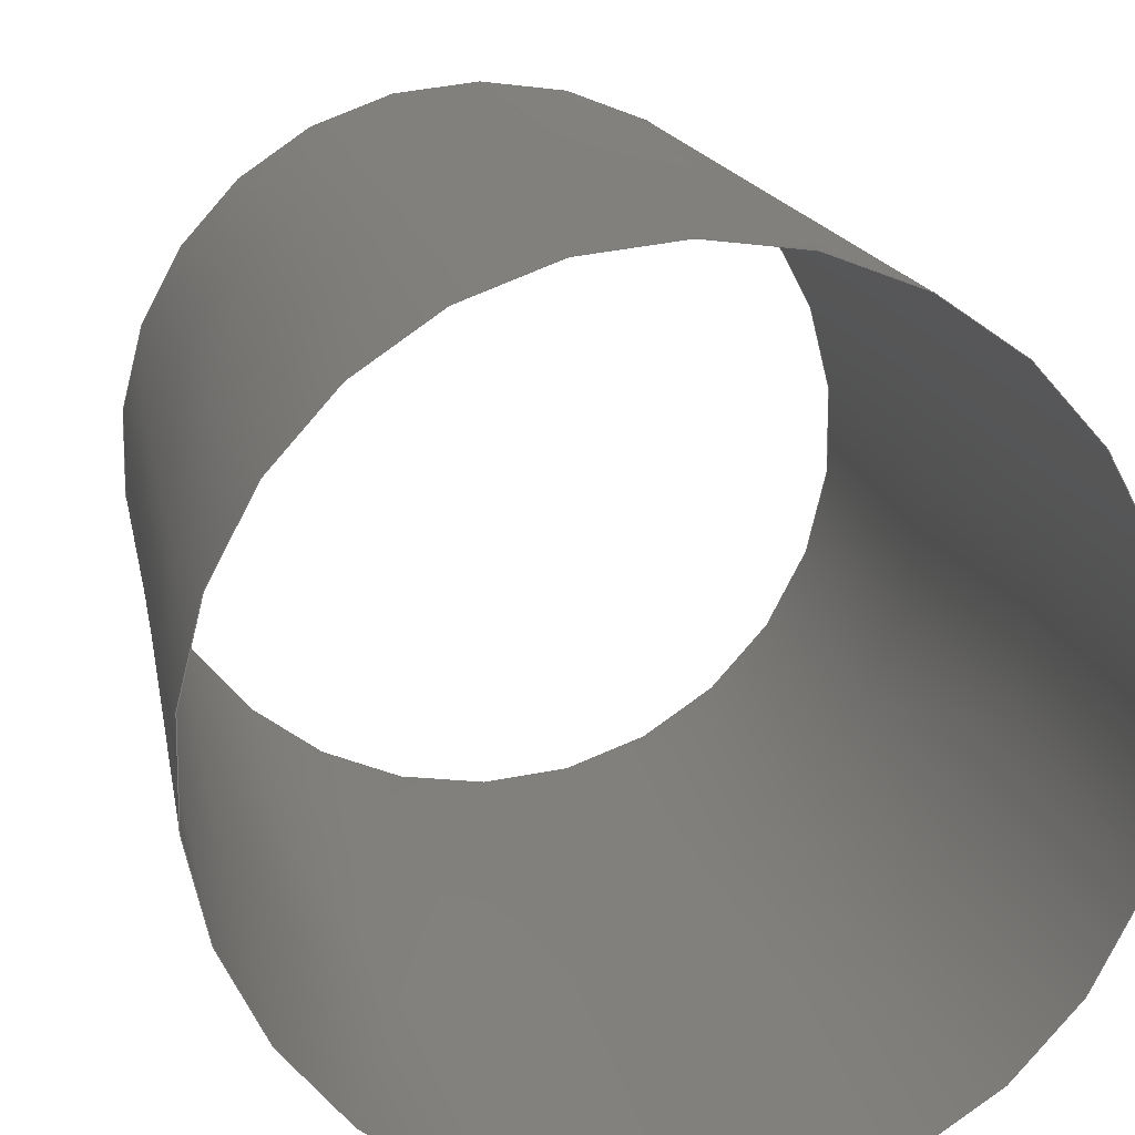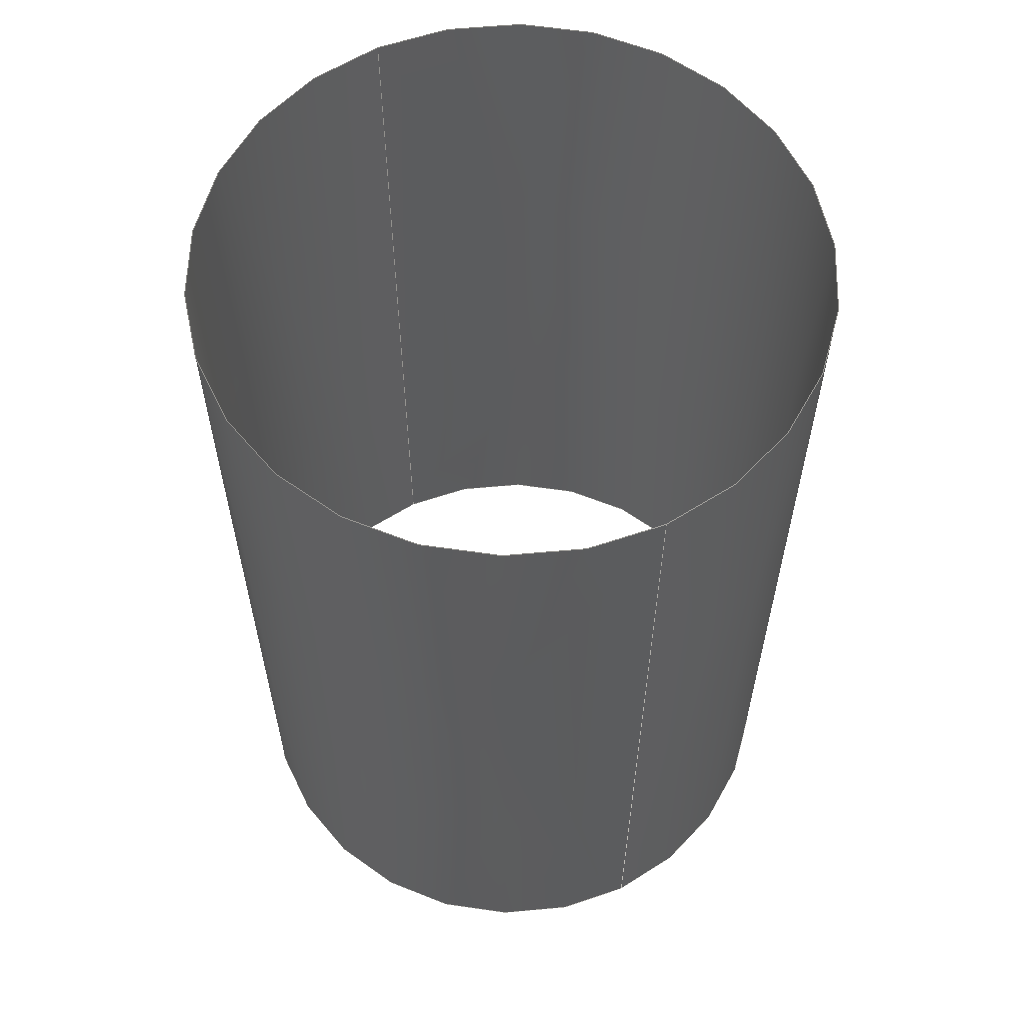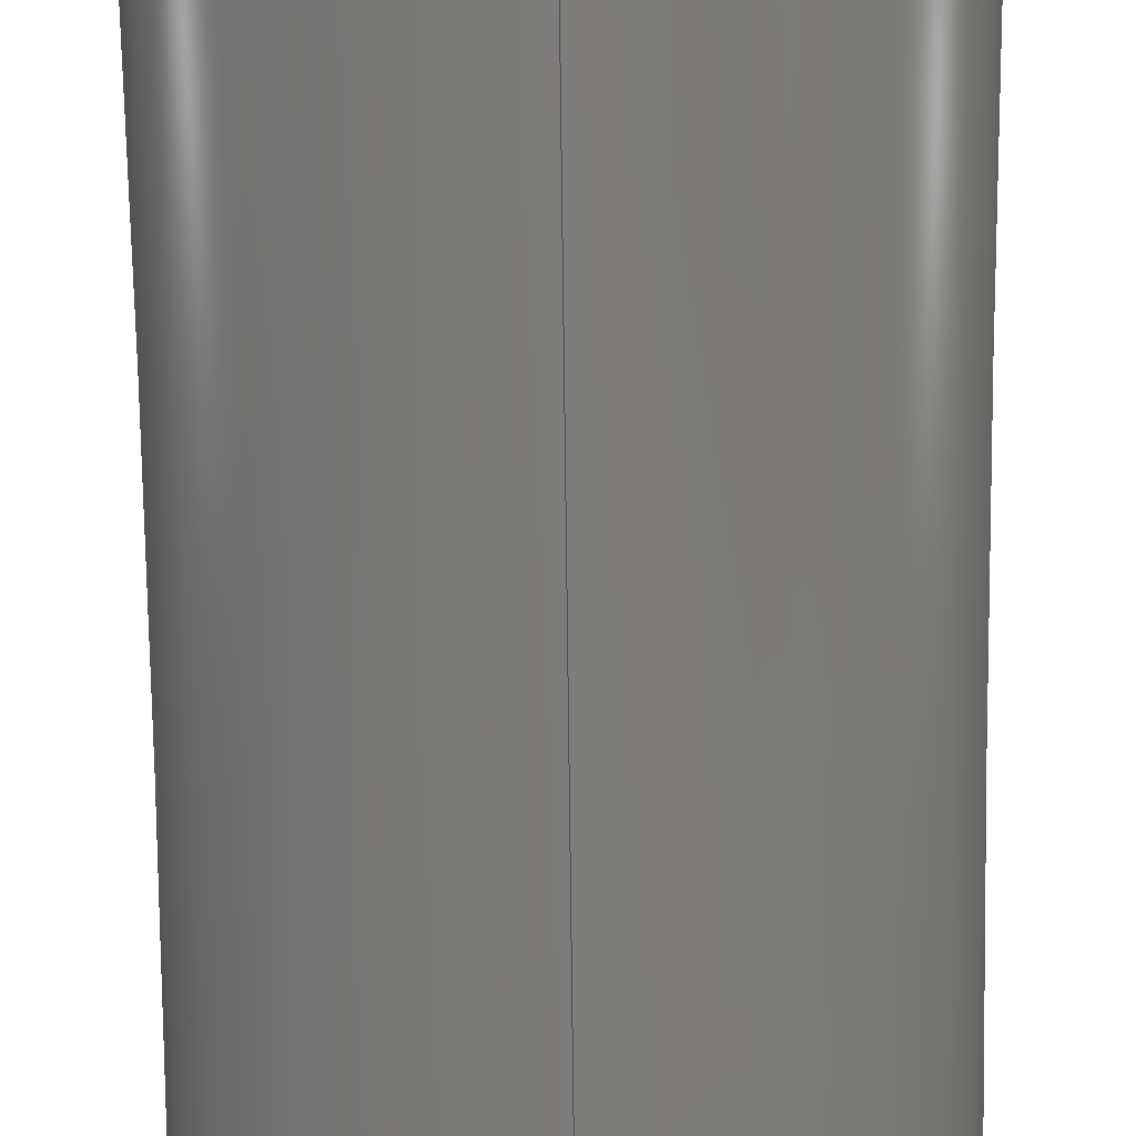
<metadata>
{"format":"step","ext":"stp","renderer":"f3d","projection":"perspective","resolution":1024,"background":"white","views":[{"elev":14.0,"azim":-9.3,"up":"+Y"},{"elev":59.9,"azim":153.9,"up":"+Z"},{"elev":-76.9,"azim":-179.3,"up":"+Y"}]}
</metadata>
<code>
ISO-10303-21;
DATA;
#1=CARTESIAN_POINT('',(-16.1,10,0.5));
#2=DIRECTION('',(0,0,-1));
#3=DIRECTION('',(0,1,0));
#4=AXIS2_PLACEMENT_3D('',#1,#2,#3);
#5=DIRECTION('',(0,0,1));
#6=VECTOR('',#5,6.8);
#7=CARTESIAN_POINT('',(-16.1,7.7,0.5));
#8=LINE('',#7,#6);
#9=CARTESIAN_POINT('',(-16.1,10,7.3));
#10=DIRECTION('',(0,0,1));
#11=DIRECTION('',(0,-1,0));
#12=AXIS2_PLACEMENT_3D('',#9,#10,#11);
#13=DIRECTION('',(0,0,1));
#14=VECTOR('',#13,6.8);
#15=CARTESIAN_POINT('',(-16.1,12.3,0.5));
#16=LINE('',#15,#14);
#17=CARTESIAN_POINT('',(-16.1,10,7.3));
#18=DIRECTION('',(0,0,1));
#19=DIRECTION('',(0,1,0));
#20=AXIS2_PLACEMENT_3D('',#17,#18,#19);
#21=CARTESIAN_POINT('',(-16.1,10,0.5));
#22=DIRECTION('',(0,0,-1));
#23=DIRECTION('',(0,-1,0));
#24=AXIS2_PLACEMENT_3D('',#21,#22,#23);
#25=CARTESIAN_POINT('',(-16.24,7.705,0.364));
#26=CARTESIAN_POINT('',(-16.24,7.705,2.721));
#27=CARTESIAN_POINT('',(-16.24,7.705,5.079));
#28=CARTESIAN_POINT('',(-16.24,7.705,7.436));
#29=CARTESIAN_POINT('',(-16.04,7.691,0.364));
#30=CARTESIAN_POINT('',(-16.04,7.691,2.721));
#31=CARTESIAN_POINT('',(-16.04,7.691,5.079));
#32=CARTESIAN_POINT('',(-16.04,7.691,7.436));
#33=CARTESIAN_POINT('',(-15.62,7.722,0.364));
#34=CARTESIAN_POINT('',(-15.62,7.722,2.721));
#35=CARTESIAN_POINT('',(-15.62,7.722,5.079));
#36=CARTESIAN_POINT('',(-15.62,7.722,7.436));
#37=CARTESIAN_POINT('',(-15.02,7.936,0.364));
#38=CARTESIAN_POINT('',(-15.02,7.936,2.721));
#39=CARTESIAN_POINT('',(-15.02,7.936,5.079));
#40=CARTESIAN_POINT('',(-15.02,7.936,7.436));
#41=CARTESIAN_POINT('',(-14.51,8.303,0.364));
#42=CARTESIAN_POINT('',(-14.51,8.303,2.721));
#43=CARTESIAN_POINT('',(-14.51,8.303,5.079));
#44=CARTESIAN_POINT('',(-14.51,8.303,7.436));
#45=CARTESIAN_POINT('',(-14.11,8.794,0.364));
#46=CARTESIAN_POINT('',(-14.11,8.794,2.721));
#47=CARTESIAN_POINT('',(-14.11,8.794,5.079));
#48=CARTESIAN_POINT('',(-14.11,8.794,7.436));
#49=CARTESIAN_POINT('',(-13.86,9.374,0.364));
#50=CARTESIAN_POINT('',(-13.86,9.374,2.721));
#51=CARTESIAN_POINT('',(-13.86,9.374,5.079));
#52=CARTESIAN_POINT('',(-13.86,9.374,7.436));
#53=CARTESIAN_POINT('',(-13.77,10,0.364));
#54=CARTESIAN_POINT('',(-13.77,10,2.721));
#55=CARTESIAN_POINT('',(-13.77,10,5.079));
#56=CARTESIAN_POINT('',(-13.77,10,7.436));
#57=CARTESIAN_POINT('',(-13.86,10.63,0.364));
#58=CARTESIAN_POINT('',(-13.86,10.63,2.721));
#59=CARTESIAN_POINT('',(-13.86,10.63,5.079));
#60=CARTESIAN_POINT('',(-13.86,10.63,7.436));
#61=CARTESIAN_POINT('',(-14.11,11.21,0.364));
#62=CARTESIAN_POINT('',(-14.11,11.21,2.721));
#63=CARTESIAN_POINT('',(-14.11,11.21,5.079));
#64=CARTESIAN_POINT('',(-14.11,11.21,7.436));
#65=CARTESIAN_POINT('',(-14.51,11.7,0.364));
#66=CARTESIAN_POINT('',(-14.51,11.7,2.721));
#67=CARTESIAN_POINT('',(-14.51,11.7,5.079));
#68=CARTESIAN_POINT('',(-14.51,11.7,7.436));
#69=CARTESIAN_POINT('',(-15.02,12.06,0.364));
#70=CARTESIAN_POINT('',(-15.02,12.06,2.721));
#71=CARTESIAN_POINT('',(-15.02,12.06,5.079));
#72=CARTESIAN_POINT('',(-15.02,12.06,7.436));
#73=CARTESIAN_POINT('',(-15.62,12.28,0.364));
#74=CARTESIAN_POINT('',(-15.62,12.28,2.721));
#75=CARTESIAN_POINT('',(-15.62,12.28,5.079));
#76=CARTESIAN_POINT('',(-15.62,12.28,7.436));
#77=CARTESIAN_POINT('',(-16.04,12.31,0.364));
#78=CARTESIAN_POINT('',(-16.04,12.31,2.721));
#79=CARTESIAN_POINT('',(-16.04,12.31,5.079));
#80=CARTESIAN_POINT('',(-16.04,12.31,7.436));
#81=CARTESIAN_POINT('',(-16.24,12.3,0.364));
#82=CARTESIAN_POINT('',(-16.24,12.3,2.721));
#83=CARTESIAN_POINT('',(-16.24,12.3,5.079));
#84=CARTESIAN_POINT('',(-16.24,12.3,7.436));
#85=B_SPLINE_SURFACE_WITH_KNOTS('',3,3,((#25,#26,#27,#28),(#29,#30,#31,#32),
(#33,#34,#35,#36),(#37,#38,#39,#40),(#41,#42,#43,#44),(#45,#46,#47,#48),(#49,
#50,#51,#52),(#53,#54,#55,#56),(#57,#58,#59,#60),(#61,#62,#63,#64),(#65,#66,#67,
#68),(#69,#70,#71,#72),(#73,#74,#75,#76),(#77,#78,#79,#80),(#81,#82,#83,#84)),
.UNSPECIFIED.,.F.,.F.,.F.,(4,1,1,1,1,1,1,1,1,1,1,1,4),(4,4),(-0.06283,
0.2094,0.4817,0.754,1.026,
1.299,1.571,1.843,2.115,
2.388,2.66,2.932,3.204),(3.364,
10.44),.UNSPECIFIED.);
#86=DIRECTION('',(0,1));
#87=VECTOR('',#86,6.8);
#88=CARTESIAN_POINT('',(3.142,3.5));
#89=LINE('',#88,#87);
#90=TRIMMED_CURVE('',#89,(PARAMETER_VALUE(0)),(PARAMETER_VALUE(1)),.T.,
.UNSPECIFIED.);
#91=(GEOMETRIC_REPRESENTATION_CONTEXT(2)PARAMETRIC_REPRESENTATION_CONTEXT()REPRESENTATION_CONTEXT('ID1','2'));
#92=DEFINITIONAL_REPRESENTATION('',(#90),#91);
#93=PCURVE('',#85,#92);
#94=DIRECTION('',(-1,0));
#95=VECTOR('',#94,3.142);
#96=CARTESIAN_POINT('',(3.142,3.5));
#97=LINE('',#96,#95);
#98=TRIMMED_CURVE('',#97,(PARAMETER_VALUE(0)),(PARAMETER_VALUE(1)),.T.,
.UNSPECIFIED.);
#99=DEFINITIONAL_REPRESENTATION('',(#98),#91);
#100=PCURVE('',#85,#99);
#101=DIRECTION('',(0,1));
#102=VECTOR('',#101,6.8);
#103=CARTESIAN_POINT('',(0,3.5));
#104=LINE('',#103,#102);
#105=TRIMMED_CURVE('',#104,(PARAMETER_VALUE(0)),(PARAMETER_VALUE(1)),.T.,
.UNSPECIFIED.);
#106=DEFINITIONAL_REPRESENTATION('',(#105),#91);
#107=PCURVE('',#85,#106);
#108=DIRECTION('',(1,0));
#109=VECTOR('',#108,3.142);
#110=CARTESIAN_POINT('',(0,10.3));
#111=LINE('',#110,#109);
#112=TRIMMED_CURVE('',#111,(PARAMETER_VALUE(0)),(PARAMETER_VALUE(1)),.T.,
.UNSPECIFIED.);
#113=DEFINITIONAL_REPRESENTATION('',(#112),#91);
#114=PCURVE('',#85,#113);
#115=CARTESIAN_POINT('',(-15.96,12.3,0.364));
#116=CARTESIAN_POINT('',(-15.96,12.3,2.721));
#117=CARTESIAN_POINT('',(-15.96,12.3,5.079));
#118=CARTESIAN_POINT('',(-15.96,12.3,7.436));
#119=CARTESIAN_POINT('',(-16.16,12.31,0.364));
#120=CARTESIAN_POINT('',(-16.16,12.31,2.721));
#121=CARTESIAN_POINT('',(-16.16,12.31,5.079));
#122=CARTESIAN_POINT('',(-16.16,12.31,7.436));
#123=CARTESIAN_POINT('',(-16.58,12.28,0.364));
#124=CARTESIAN_POINT('',(-16.58,12.28,2.721));
#125=CARTESIAN_POINT('',(-16.58,12.28,5.079));
#126=CARTESIAN_POINT('',(-16.58,12.28,7.436));
#127=CARTESIAN_POINT('',(-17.18,12.06,0.364));
#128=CARTESIAN_POINT('',(-17.18,12.06,2.721));
#129=CARTESIAN_POINT('',(-17.18,12.06,5.079));
#130=CARTESIAN_POINT('',(-17.18,12.06,7.436));
#131=CARTESIAN_POINT('',(-17.69,11.7,0.364));
#132=CARTESIAN_POINT('',(-17.69,11.7,2.721));
#133=CARTESIAN_POINT('',(-17.69,11.7,5.079));
#134=CARTESIAN_POINT('',(-17.69,11.7,7.436));
#135=CARTESIAN_POINT('',(-18.09,11.21,0.364));
#136=CARTESIAN_POINT('',(-18.09,11.21,2.721));
#137=CARTESIAN_POINT('',(-18.09,11.21,5.079));
#138=CARTESIAN_POINT('',(-18.09,11.21,7.436));
#139=CARTESIAN_POINT('',(-18.34,10.63,0.364));
#140=CARTESIAN_POINT('',(-18.34,10.63,2.721));
#141=CARTESIAN_POINT('',(-18.34,10.63,5.079));
#142=CARTESIAN_POINT('',(-18.34,10.63,7.436));
#143=CARTESIAN_POINT('',(-18.43,10,0.364));
#144=CARTESIAN_POINT('',(-18.43,10,2.721));
#145=CARTESIAN_POINT('',(-18.43,10,5.079));
#146=CARTESIAN_POINT('',(-18.43,10,7.436));
#147=CARTESIAN_POINT('',(-18.34,9.374,0.364));
#148=CARTESIAN_POINT('',(-18.34,9.374,2.721));
#149=CARTESIAN_POINT('',(-18.34,9.374,5.079));
#150=CARTESIAN_POINT('',(-18.34,9.374,7.436));
#151=CARTESIAN_POINT('',(-18.09,8.794,0.364));
#152=CARTESIAN_POINT('',(-18.09,8.794,2.721));
#153=CARTESIAN_POINT('',(-18.09,8.794,5.079));
#154=CARTESIAN_POINT('',(-18.09,8.794,7.436));
#155=CARTESIAN_POINT('',(-17.69,8.303,0.364));
#156=CARTESIAN_POINT('',(-17.69,8.303,2.721));
#157=CARTESIAN_POINT('',(-17.69,8.303,5.079));
#158=CARTESIAN_POINT('',(-17.69,8.303,7.436));
#159=CARTESIAN_POINT('',(-17.18,7.936,0.364));
#160=CARTESIAN_POINT('',(-17.18,7.936,2.721));
#161=CARTESIAN_POINT('',(-17.18,7.936,5.079));
#162=CARTESIAN_POINT('',(-17.18,7.936,7.436));
#163=CARTESIAN_POINT('',(-16.58,7.722,0.364));
#164=CARTESIAN_POINT('',(-16.58,7.722,2.721));
#165=CARTESIAN_POINT('',(-16.58,7.722,5.079));
#166=CARTESIAN_POINT('',(-16.58,7.722,7.436));
#167=CARTESIAN_POINT('',(-16.16,7.691,0.364));
#168=CARTESIAN_POINT('',(-16.16,7.691,2.721));
#169=CARTESIAN_POINT('',(-16.16,7.691,5.079));
#170=CARTESIAN_POINT('',(-16.16,7.691,7.436));
#171=CARTESIAN_POINT('',(-15.96,7.705,0.364));
#172=CARTESIAN_POINT('',(-15.96,7.705,2.721));
#173=CARTESIAN_POINT('',(-15.96,7.705,5.079));
#174=CARTESIAN_POINT('',(-15.96,7.705,7.436));
#175=B_SPLINE_SURFACE_WITH_KNOTS('',3,3,((#115,#116,#117,#118),(#119,#120,#121,
#122),(#123,#124,#125,#126),(#127,#128,#129,#130),(#131,#132,#133,#134),(#135,
#136,#137,#138),(#139,#140,#141,#142),(#143,#144,#145,#146),(#147,#148,#149,
#150),(#151,#152,#153,#154),(#155,#156,#157,#158),(#159,#160,#161,#162),(#163,
#164,#165,#166),(#167,#168,#169,#170),(#171,#172,#173,#174)),.UNSPECIFIED.,.F.,
.F.,.F.,(4,1,1,1,1,1,1,1,1,1,1,1,4),(4,4),(3.079,3.351,
3.623,3.896,4.168,4.44,
4.712,4.985,5.257,5.529,
5.801,6.074,6.346),(3.364,10.44),
.UNSPECIFIED.);
#176=DIRECTION('',(0,1));
#177=VECTOR('',#176,6.8);
#178=CARTESIAN_POINT('',(3.142,3.5));
#179=LINE('',#178,#177);
#180=TRIMMED_CURVE('',#179,(PARAMETER_VALUE(0)),(PARAMETER_VALUE(1)),.T.,
.UNSPECIFIED.);
#181=DEFINITIONAL_REPRESENTATION('',(#180),#91);
#182=PCURVE('',#175,#181);
#183=DIRECTION('',(1,0));
#184=VECTOR('',#183,3.142);
#185=CARTESIAN_POINT('',(3.142,10.3));
#186=LINE('',#185,#184);
#187=TRIMMED_CURVE('',#186,(PARAMETER_VALUE(0)),(PARAMETER_VALUE(1)),.T.,
.UNSPECIFIED.);
#188=DEFINITIONAL_REPRESENTATION('',(#187),#91);
#189=PCURVE('',#175,#188);
#190=DIRECTION('',(0,1));
#191=VECTOR('',#190,6.8);
#192=CARTESIAN_POINT('',(6.283,3.5));
#193=LINE('',#192,#191);
#194=TRIMMED_CURVE('',#193,(PARAMETER_VALUE(0)),(PARAMETER_VALUE(1)),.T.,
.UNSPECIFIED.);
#195=DEFINITIONAL_REPRESENTATION('',(#194),#91);
#196=PCURVE('',#175,#195);
#197=DIRECTION('',(-1,0));
#198=VECTOR('',#197,3.142);
#199=CARTESIAN_POINT('',(6.283,3.5));
#200=LINE('',#199,#198);
#201=TRIMMED_CURVE('',#200,(PARAMETER_VALUE(0)),(PARAMETER_VALUE(1)),.T.,
.UNSPECIFIED.);
#202=DEFINITIONAL_REPRESENTATION('',(#201),#91);
#203=PCURVE('',#175,#202);
#204=DIMENSIONAL_EXPONENTS(0,0,0,0,0,0,0);
#205=PLANE_ANGLE_MEASURE_WITH_UNIT(PLANE_ANGLE_MEASURE(0.01745),#275);
#206=(CONVERSION_BASED_UNIT('DEGREE',#205)NAMED_UNIT(*)PLANE_ANGLE_UNIT());
#207=UNCERTAINTY_MEASURE_WITH_UNIT(LENGTH_MEASURE(0.008961),#274,
'closure',
'Maximum model space distance between geometric entities at asserted connectivities');
#208=APPLICATION_CONTEXT(
'CONFIGURATION CONTROLLED 3D DESIGNS OF MECHANICAL PARTS AND ASSEMBLIES');
#209=APPLICATION_PROTOCOL_DEFINITION('international standard',
'config_control_design',1994,#208);
#210=DESIGN_CONTEXT('',#208,'design');
#211=MECHANICAL_CONTEXT('',#208,'mechanical');
#212=PRODUCT('BOITIER','BOITIER','NOT SPECIFIED',(#211));
#213=PRODUCT_DEFINITION_FORMATION_WITH_SPECIFIED_SOURCE('55','LAST_VERSION',
#212,.MADE.);
#214=PRODUCT_CATEGORY('part','');
#215=PRODUCT_RELATED_PRODUCT_CATEGORY('detail','',(#212));
#216=PRODUCT_CATEGORY_RELATIONSHIP('','',#214,#215);
#217=SECURITY_CLASSIFICATION_LEVEL('unclassified');
#218=SECURITY_CLASSIFICATION('','',#217);
#219=CC_DESIGN_SECURITY_CLASSIFICATION(#218,(#213));
#220=APPROVAL_STATUS('approved');
#221=APPROVAL(#220,'');
#222=CC_DESIGN_APPROVAL(#221,(#218,#213,#279));
#223=CALENDAR_DATE(115,25,2);
#224=COORDINATED_UNIVERSAL_TIME_OFFSET(1,0,.AHEAD.);
#225=LOCAL_TIME(10,11,50,#224);
#226=DATE_AND_TIME(#223,#225);
#227=APPROVAL_DATE_TIME(#226,#221);
#228=DATE_TIME_ROLE('creation_date');
#229=CC_DESIGN_DATE_AND_TIME_ASSIGNMENT(#226,#228,(#279));
#230=DATE_TIME_ROLE('classification_date');
#231=CC_DESIGN_DATE_AND_TIME_ASSIGNMENT(#226,#230,(#218));
#232=PERSON('UNSPECIFIED','UNSPECIFIED',$,$,$,$);
#233=ORGANIZATION('UNSPECIFIED','UNSPECIFIED','UNSPECIFIED');
#234=PERSON_AND_ORGANIZATION(#232,#233);
#235=APPROVAL_ROLE('approver');
#236=APPROVAL_PERSON_ORGANIZATION(#234,#221,#235);
#237=PERSON_AND_ORGANIZATION_ROLE('creator');
#238=CC_DESIGN_PERSON_AND_ORGANIZATION_ASSIGNMENT(#234,#237,(#213,#279));
#239=PERSON_AND_ORGANIZATION_ROLE('design_supplier');
#240=CC_DESIGN_PERSON_AND_ORGANIZATION_ASSIGNMENT(#234,#239,(#213));
#241=PERSON_AND_ORGANIZATION_ROLE('classification_officer');
#242=CC_DESIGN_PERSON_AND_ORGANIZATION_ASSIGNMENT(#234,#241,(#218));
#243=PERSON_AND_ORGANIZATION_ROLE('design_owner');
#244=CC_DESIGN_PERSON_AND_ORGANIZATION_ASSIGNMENT(#234,#243,(#212));
#245=CIRCLE('',#4,2.3);
#246=TRIMMED_CURVE('',#245,(PARAMETER_VALUE(180)),(PARAMETER_VALUE(0)),.F.,
.UNSPECIFIED.);
#247=TRIMMED_CURVE('',#8,(PARAMETER_VALUE(0)),(PARAMETER_VALUE(1)),.T.,
.UNSPECIFIED.);
#248=CIRCLE('',#12,2.3);
#249=TRIMMED_CURVE('',#248,(PARAMETER_VALUE(180)),(PARAMETER_VALUE(0)),.F.,
.UNSPECIFIED.);
#250=TRIMMED_CURVE('',#16,(PARAMETER_VALUE(0)),(PARAMETER_VALUE(1)),.T.,
.UNSPECIFIED.);
#251=CIRCLE('',#20,2.3);
#252=TRIMMED_CURVE('',#251,(PARAMETER_VALUE(180)),(PARAMETER_VALUE(0)),.F.,
.UNSPECIFIED.);
#253=CIRCLE('',#24,2.3);
#254=TRIMMED_CURVE('',#253,(PARAMETER_VALUE(180)),(PARAMETER_VALUE(0)),.F.,
.UNSPECIFIED.);
#255=(BOUNDED_CURVE()CURVE()GEOMETRIC_REPRESENTATION_ITEM()REPRESENTATION_ITEM(
'')SURFACE_CURVE(#250,(#93,#182),.PCURVE_S1));
#256=COMPOSITE_CURVE_SEGMENT(.CONTINUOUS.,.F.,#255);
#257=(BOUNDED_CURVE()CURVE()GEOMETRIC_REPRESENTATION_ITEM()REPRESENTATION_ITEM(
'')SURFACE_CURVE(#246,(#100),.PCURVE_S1));
#258=COMPOSITE_CURVE_SEGMENT(.CONTINUOUS.,.T.,#257);
#259=(BOUNDED_CURVE()CURVE()GEOMETRIC_REPRESENTATION_ITEM()REPRESENTATION_ITEM(
'')SURFACE_CURVE(#247,(#196,#107),.PCURVE_S2));
#260=COMPOSITE_CURVE_SEGMENT(.CONTINUOUS.,.T.,#259);
#261=(BOUNDED_CURVE()CURVE()GEOMETRIC_REPRESENTATION_ITEM()REPRESENTATION_ITEM(
'')SURFACE_CURVE(#249,(#114),.PCURVE_S1));
#262=COMPOSITE_CURVE_SEGMENT(.CONTINUOUS.,.T.,#261);
#263=OUTER_BOUNDARY_CURVE('',(#256,#258,#260,#262),.F.);
#264=CURVE_BOUNDED_SURFACE('',#85,(#263),.F.);
#265=COMPOSITE_CURVE_SEGMENT(.CONTINUOUS.,.T.,#255);
#266=(BOUNDED_CURVE()CURVE()GEOMETRIC_REPRESENTATION_ITEM()REPRESENTATION_ITEM(
'')SURFACE_CURVE(#252,(#189),.PCURVE_S1));
#267=COMPOSITE_CURVE_SEGMENT(.CONTINUOUS.,.T.,#266);
#268=COMPOSITE_CURVE_SEGMENT(.CONTINUOUS.,.F.,#259);
#269=(BOUNDED_CURVE()CURVE()GEOMETRIC_REPRESENTATION_ITEM()REPRESENTATION_ITEM(
'')SURFACE_CURVE(#254,(#203),.PCURVE_S1));
#270=COMPOSITE_CURVE_SEGMENT(.CONTINUOUS.,.T.,#269);
#271=OUTER_BOUNDARY_CURVE('',(#265,#267,#268,#270),.F.);
#272=CURVE_BOUNDED_SURFACE('',#175,(#271),.F.);
#273=GEOMETRIC_SET('',(#264,#272));
#274=(LENGTH_UNIT()NAMED_UNIT(*)SI_UNIT(.MILLI.,.METRE.));
#275=(NAMED_UNIT(*)PLANE_ANGLE_UNIT()SI_UNIT($,.RADIAN.));
#276=(NAMED_UNIT(*)SI_UNIT($,.STERADIAN.)SOLID_ANGLE_UNIT());
#277=(GEOMETRIC_REPRESENTATION_CONTEXT(3)GLOBAL_UNCERTAINTY_ASSIGNED_CONTEXT((
#207))GLOBAL_UNIT_ASSIGNED_CONTEXT((#274,#206,#276))REPRESENTATION_CONTEXT
('ID2','3'));
#278=GEOMETRICALLY_BOUNDED_SURFACE_SHAPE_REPRESENTATION('',(#273),#277);
#279=PRODUCT_DEFINITION('design','',#213,#210);
#280=PRODUCT_DEFINITION_SHAPE('','SHAPE FOR BOITIER.',#279);
#281=SHAPE_DEFINITION_REPRESENTATION(#280,#278);
ENDSEC;
END-ISO-10303-21;

</code>
